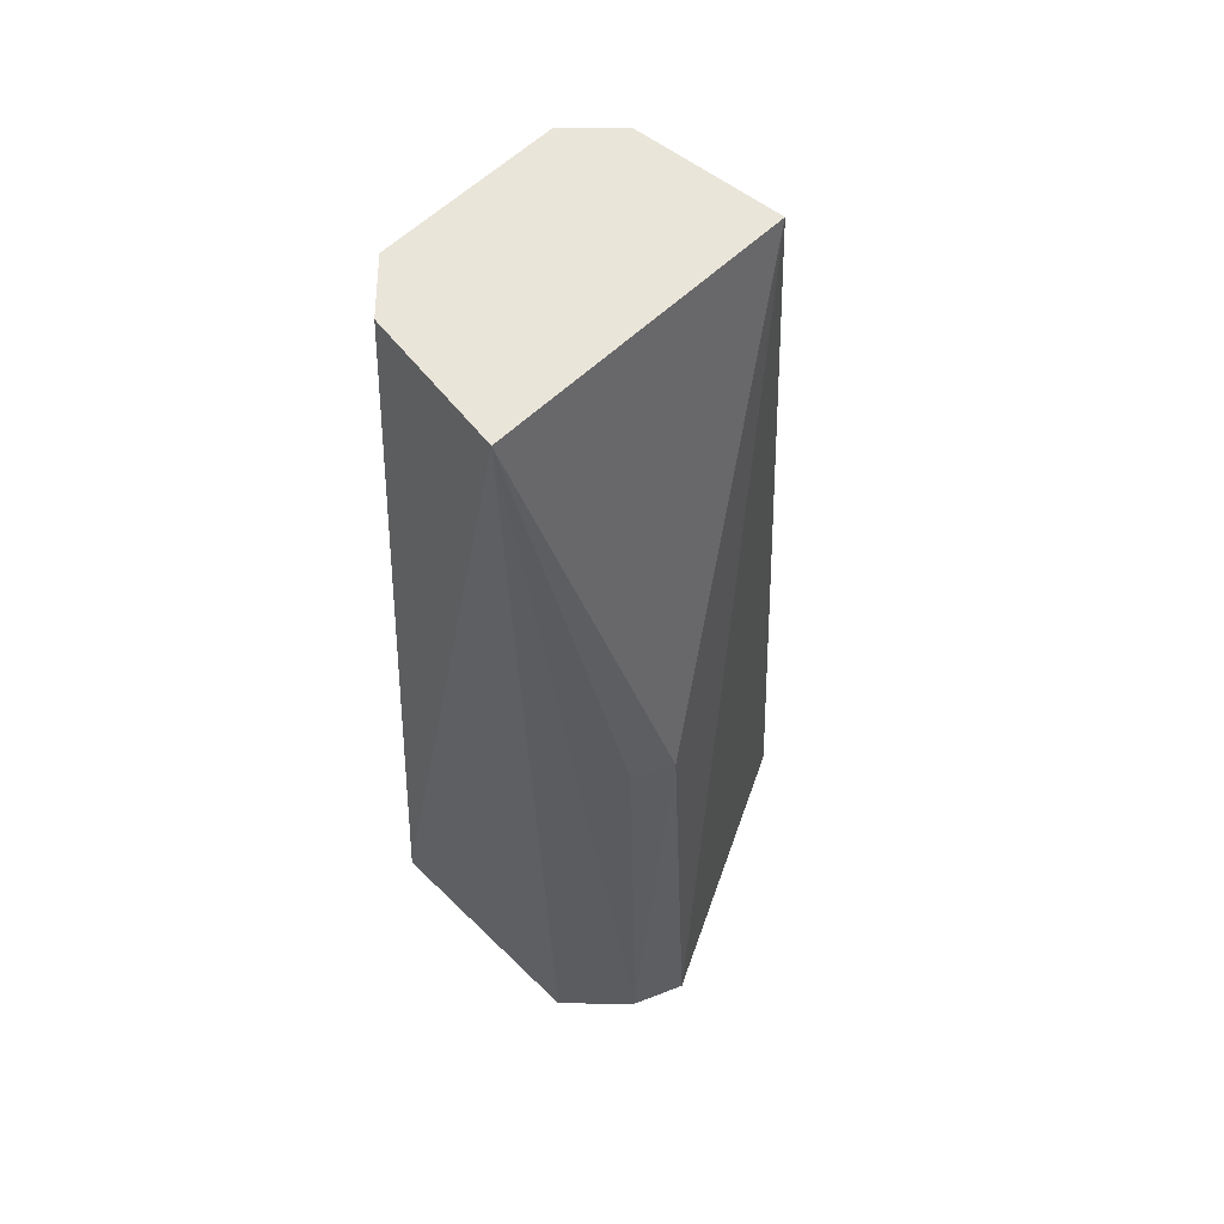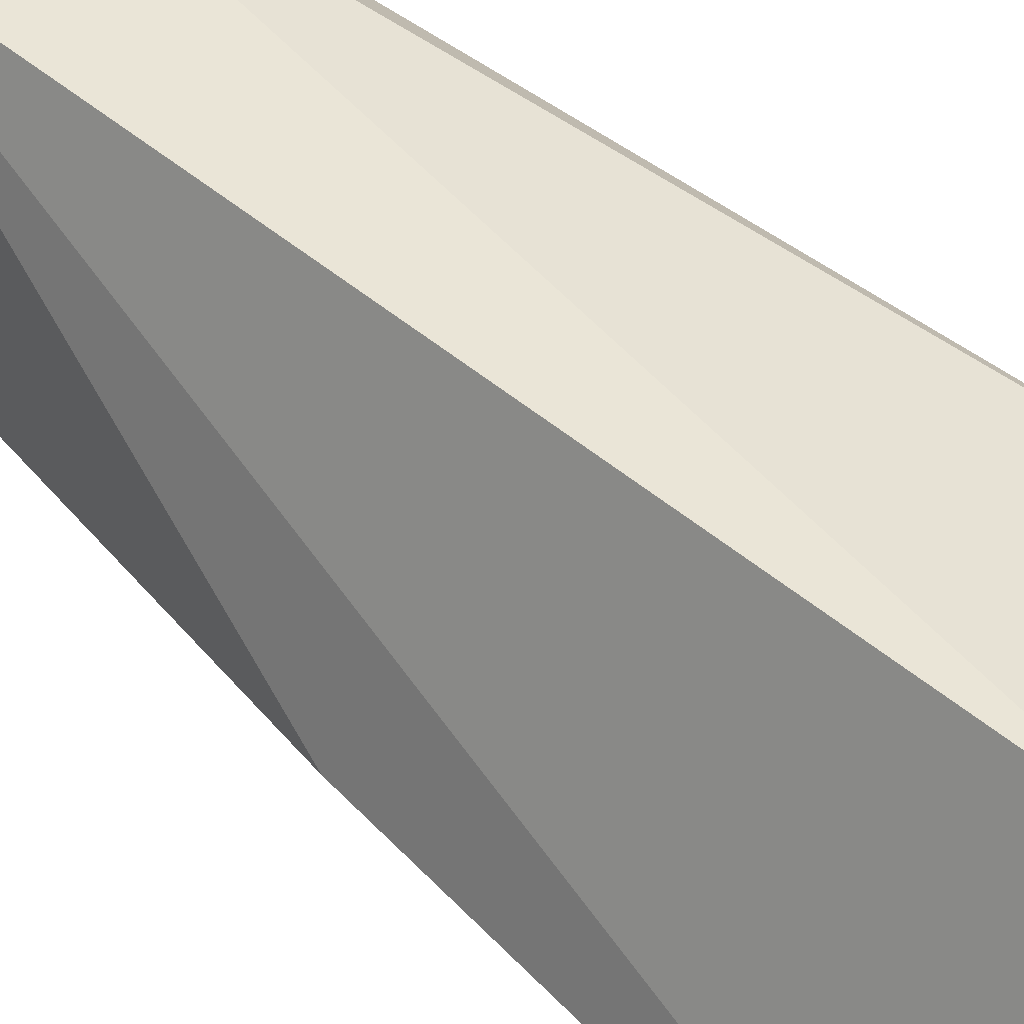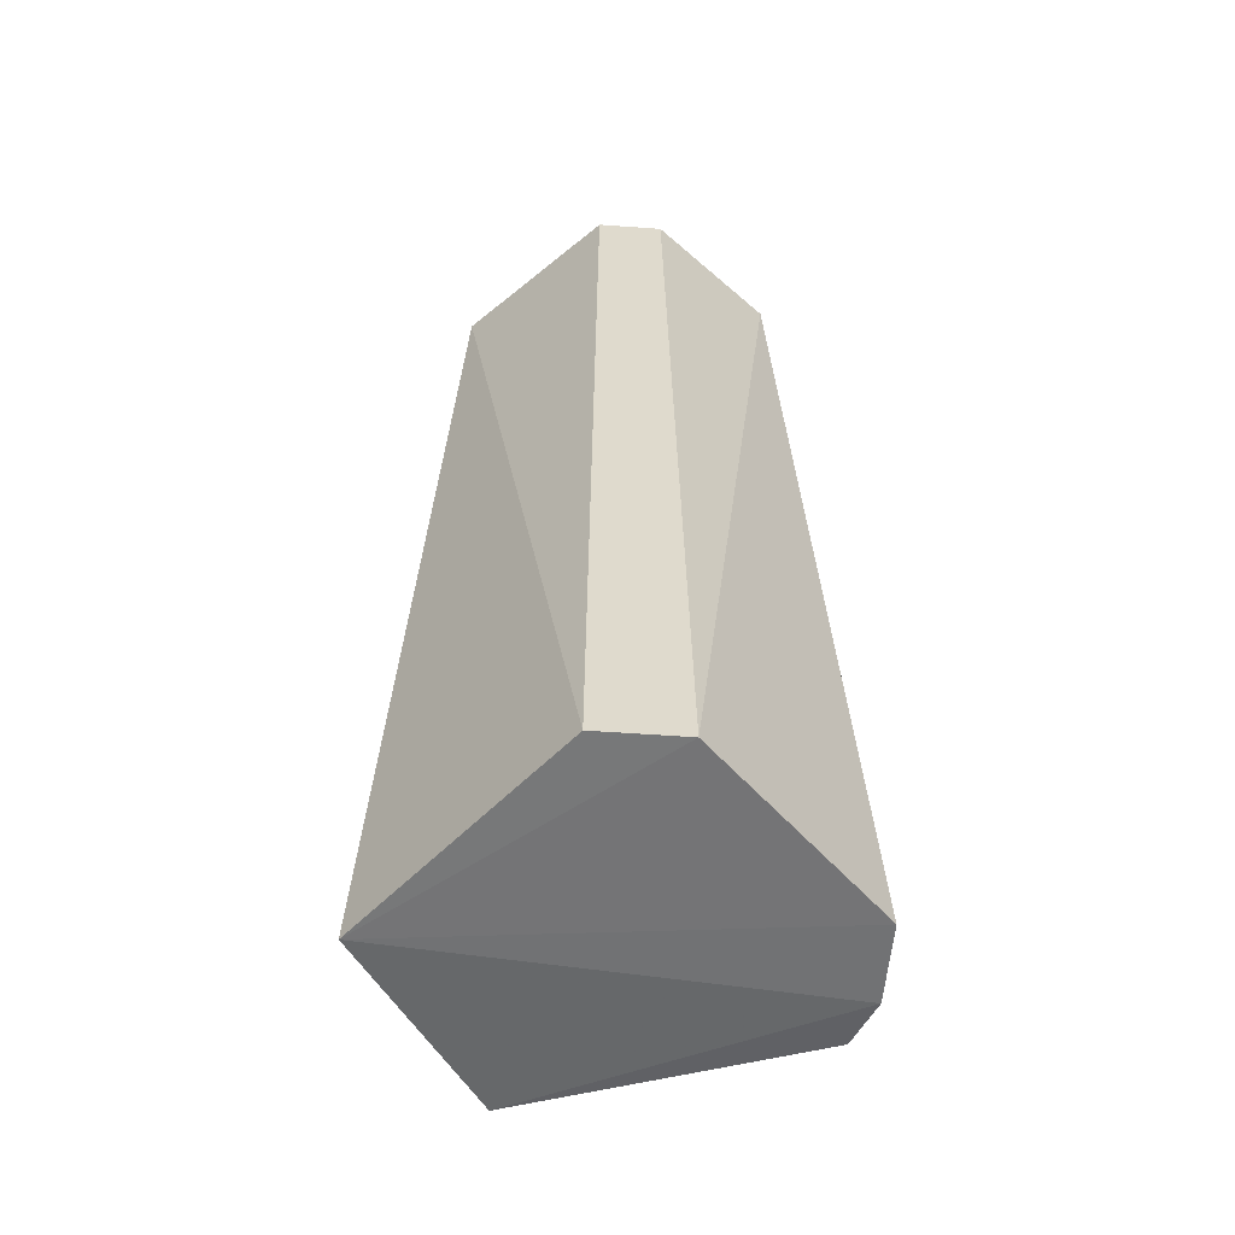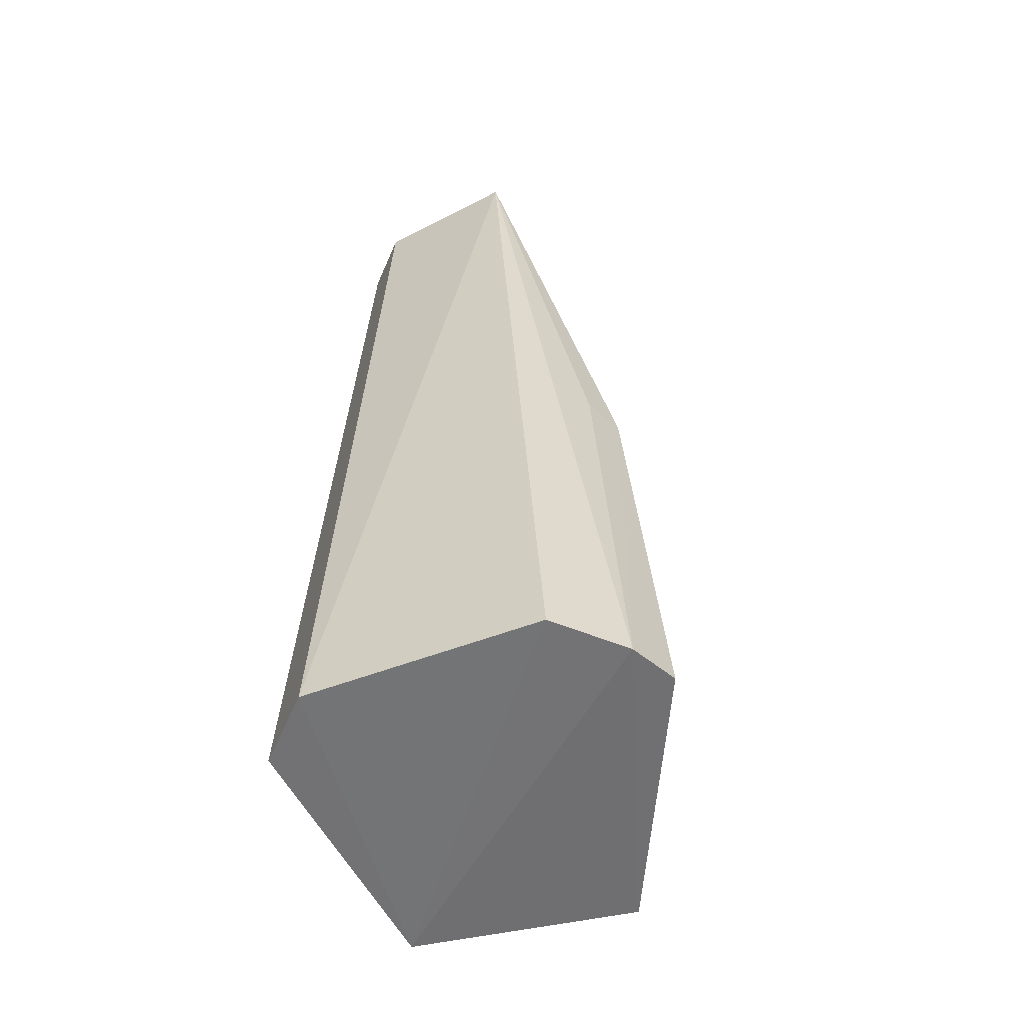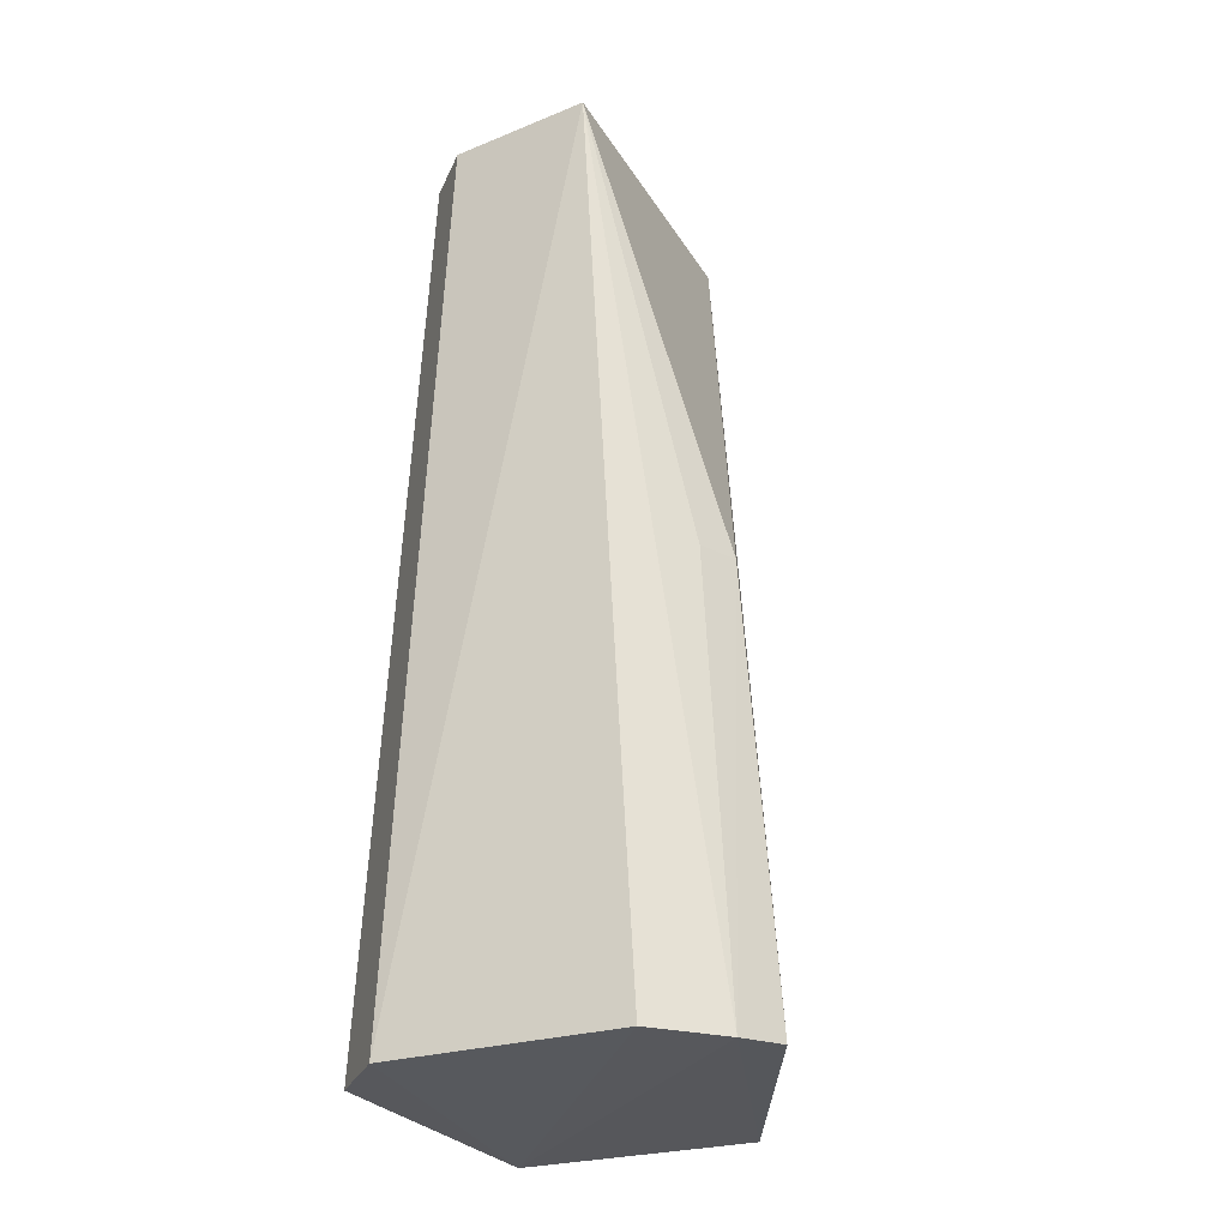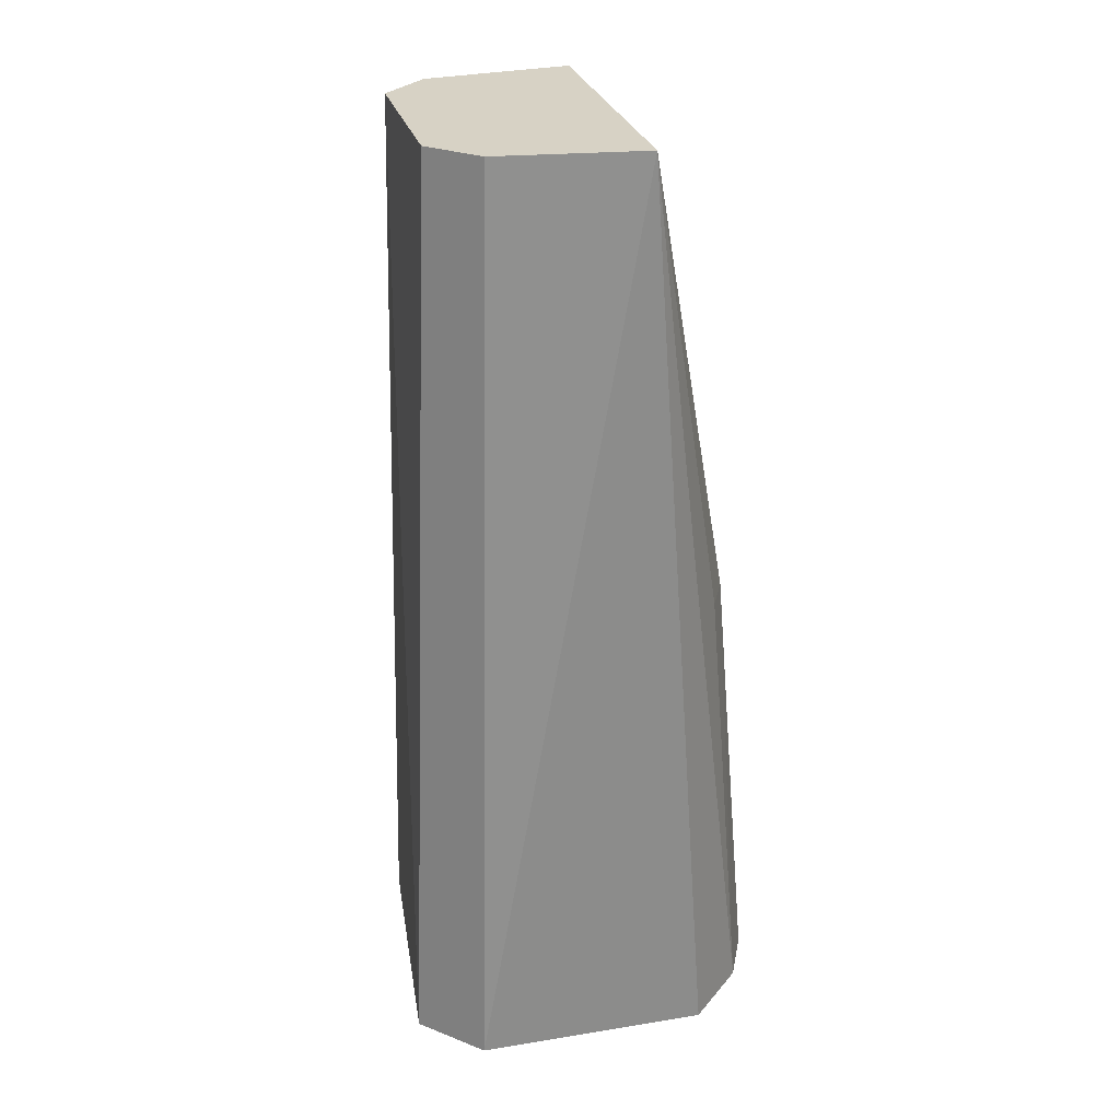
<metadata>
{"format":"obj","ext":"obj","renderer":"f3d","projection":"perspective","resolution":1024,"background":"white","views":[{"elev":58.4,"azim":45.2,"up":"+Z"},{"elev":49.3,"azim":134.0,"up":"+Y"},{"elev":-55.4,"azim":-49.3,"up":"+Z"},{"elev":-55.2,"azim":21.8,"up":"+Z"},{"elev":-28.0,"azim":24.9,"up":"+Z"},{"elev":27.2,"azim":-14.1,"up":"+Z"}]}
</metadata>
<code>
v 0.0113 -0.0318 0.5
v 0.04024 -0.01385 0.3097
v 0.01152 0.03174 0.5
v -0.01882 0.02817 0.5
v -0.03564 -0.02381 0.3089
v 0.01408 0.04015 0.3098
v 0.03311 -0.01169 0.4013
v 0.02382 -0.03565 0.3088
v -0.02817 -0.01882 0.5
v -0.03045 0.03045 0.3075
v 0.03565 -0.02382 0.3088
v -0.02382 -0.03564 0.3088
v -0.02817 0.01882 0.5
v 0.02931 -0.01958 0.4012
v -0.01882 -0.02817 0.5
f 1 3 4
f 6 3 2
f 6 4 3
f 7 2 3
f 7 3 1
f 9 1 4
f 10 4 6
f 11 2 7
f 11 1 8
f 11 8 10
f 11 10 6
f 11 6 2
f 12 8 1
f 12 10 8
f 12 5 10
f 12 9 5
f 13 9 4
f 13 4 10
f 13 10 5
f 13 5 9
f 14 11 7
f 14 7 1
f 14 1 11
f 15 12 1
f 15 1 9
f 15 9 12

</code>
